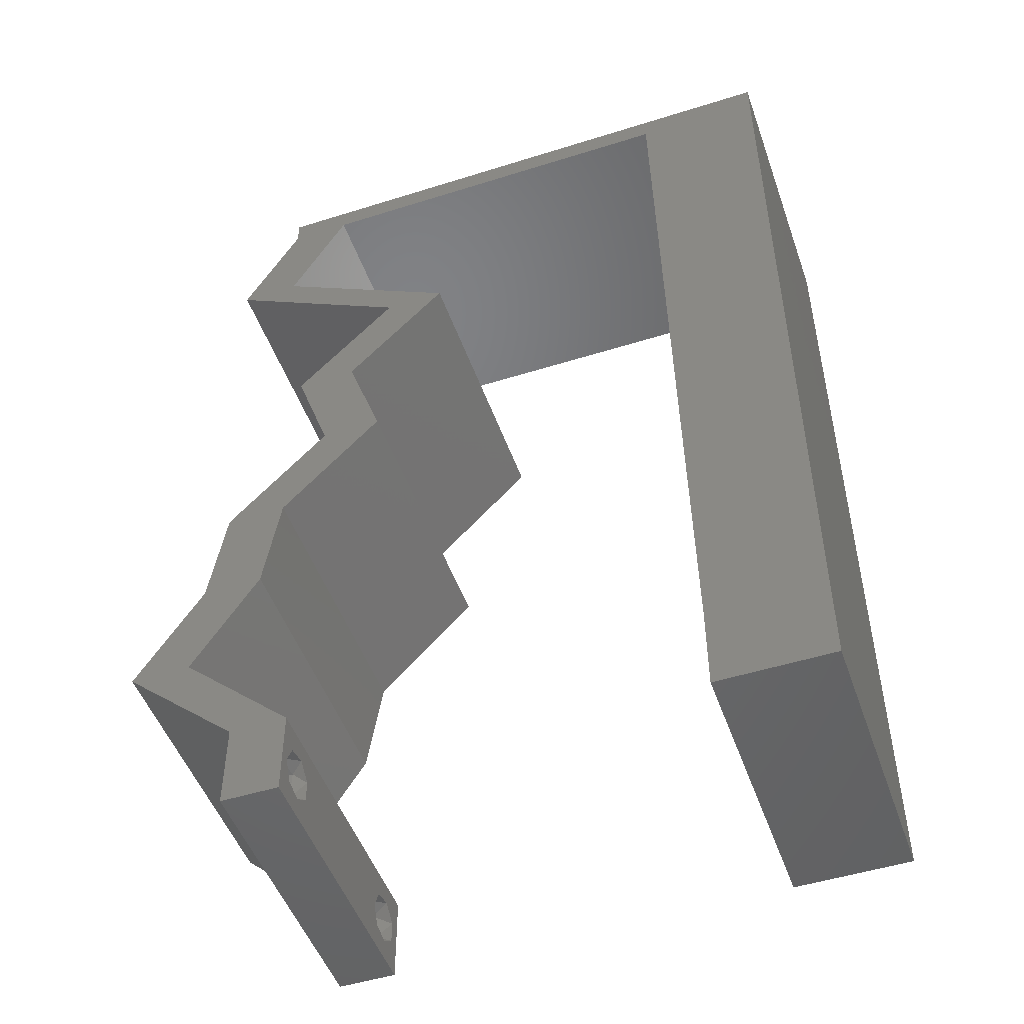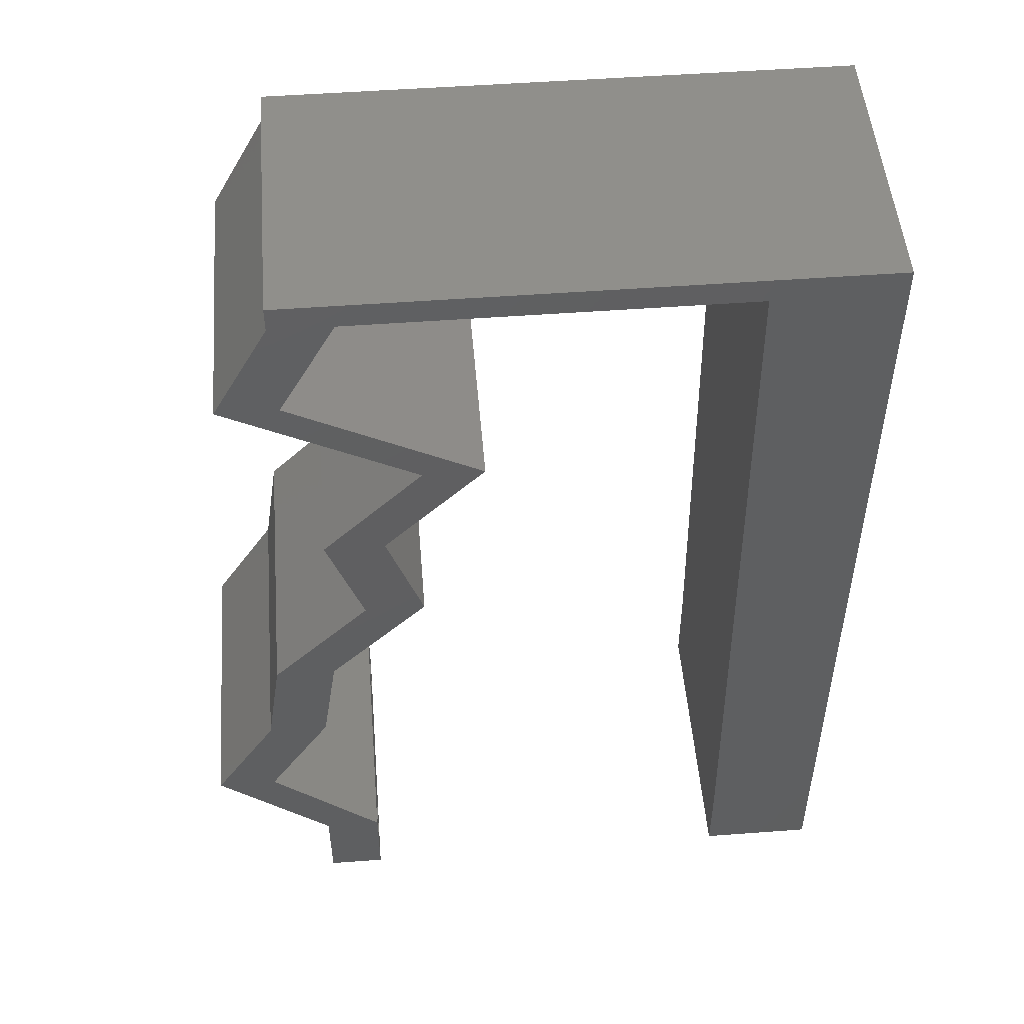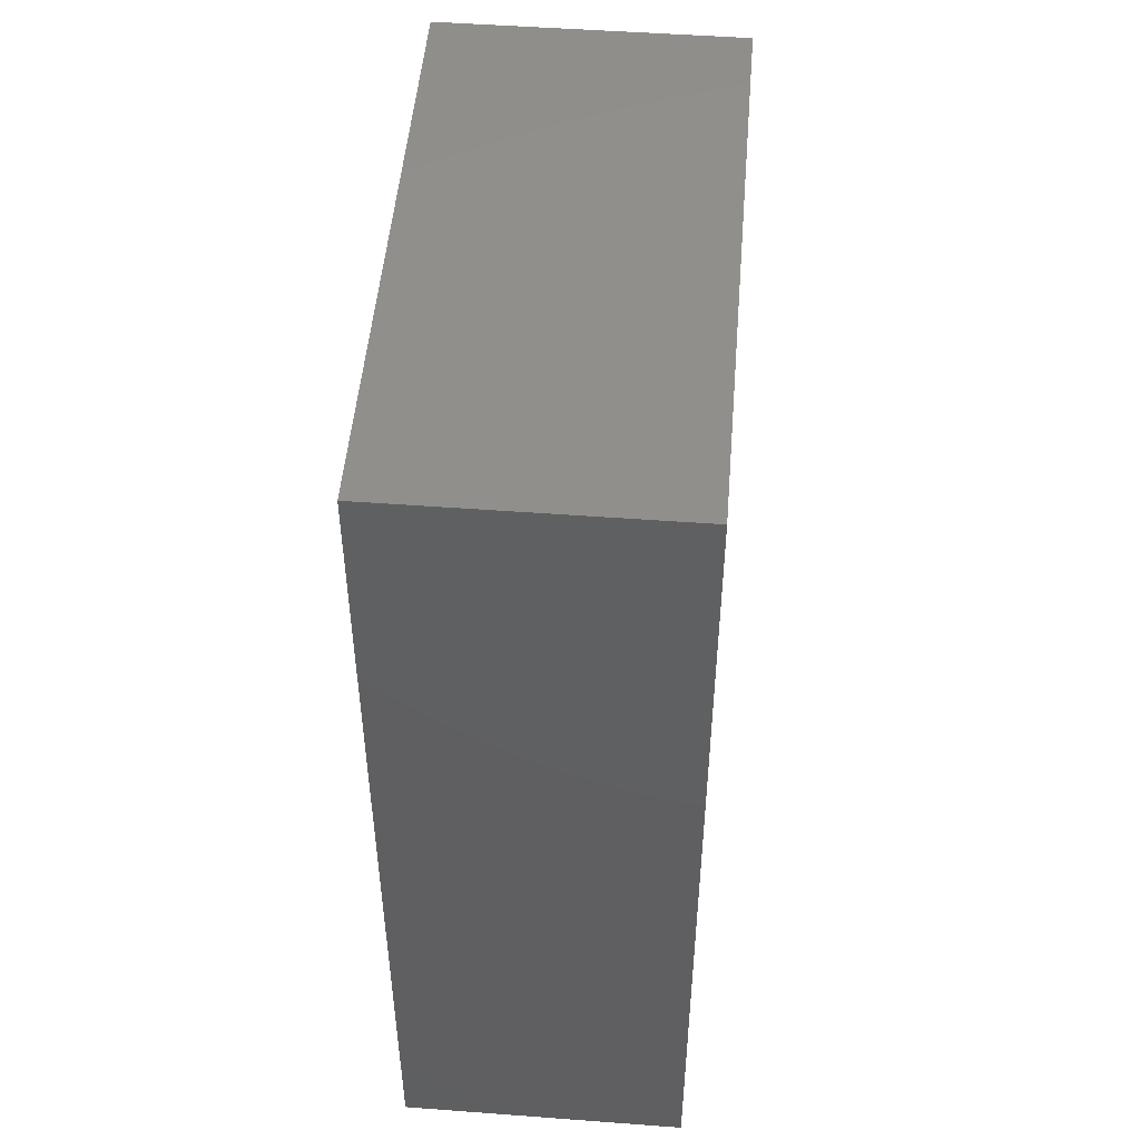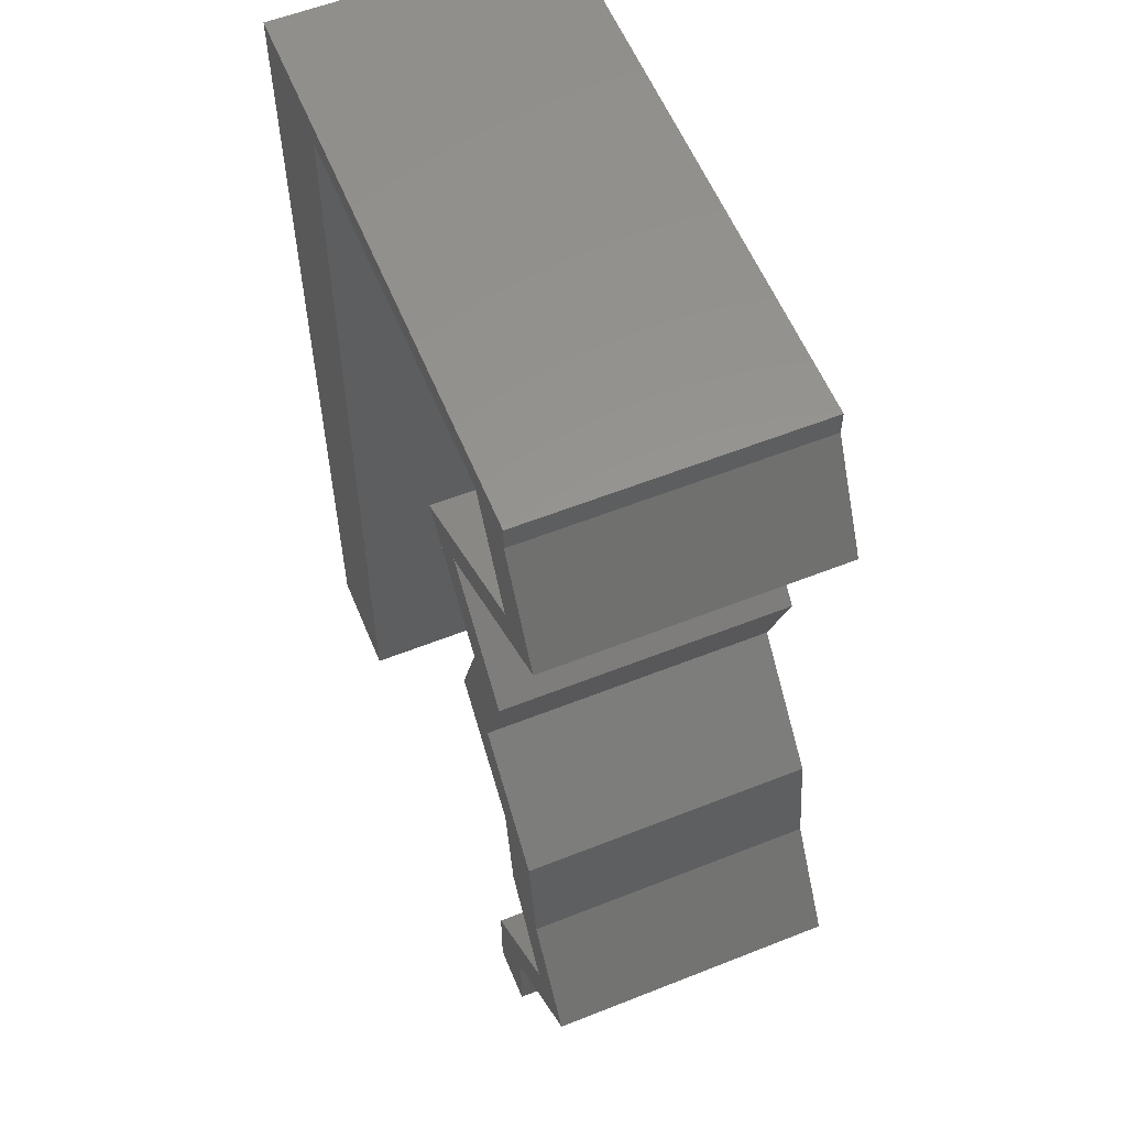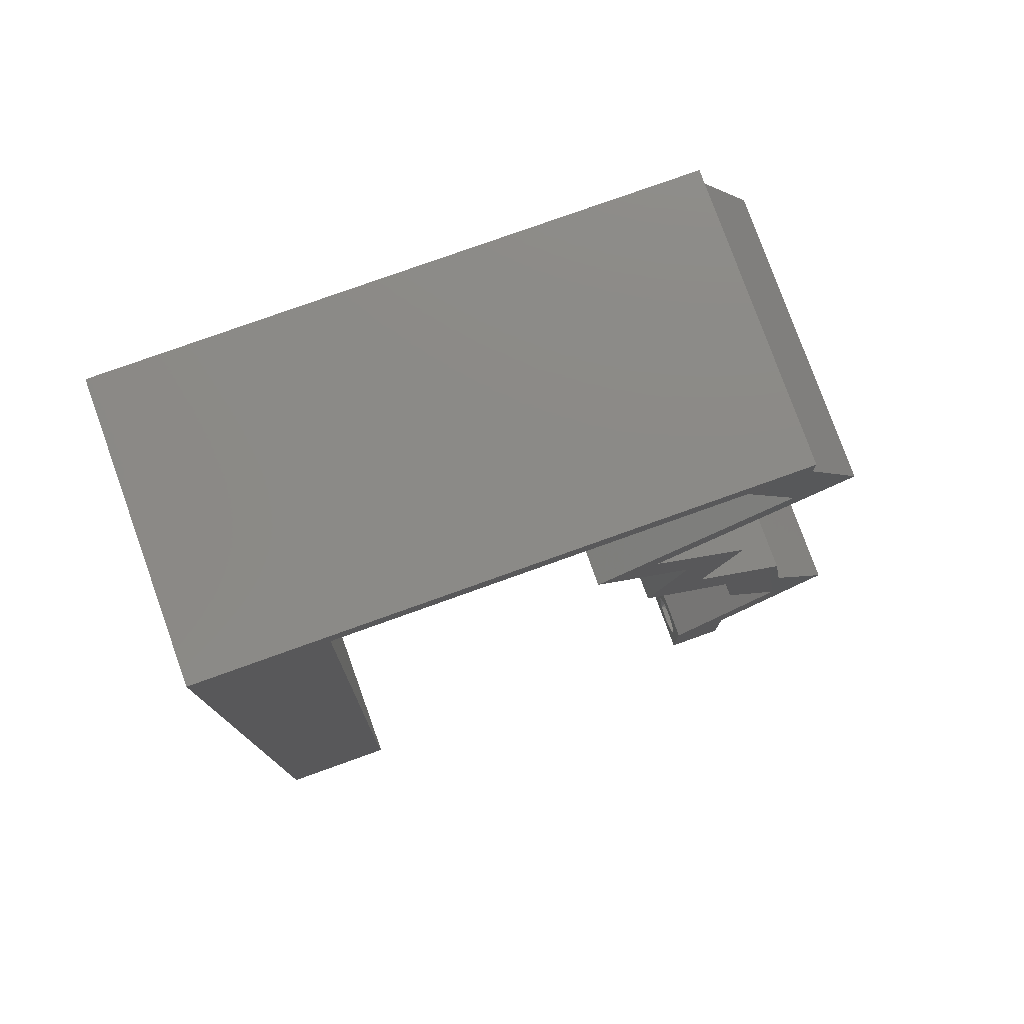
<metadata>
{"format":"stl","ext":"stl","renderer":"f3d","projection":"perspective","resolution":1024,"background":"white","views":[{"elev":-49.6,"azim":-160.8,"up":"+Y"},{"elev":50.6,"azim":175.3,"up":"+Y"},{"elev":49.9,"azim":-85.3,"up":"+Y"},{"elev":58.0,"azim":67.7,"up":"+Y"},{"elev":78.1,"azim":-19.7,"up":"+Y"}]}
</metadata>
<code>
# stl→obj: 247 verts, 498 faces
v 0.04 -0.002262 0.003932
v 0.04 0 0.01
v 0.04 -0.006 0.01
v 0.04 -0.003 0.0159
v 0.04 -0.001671 0.00134
v 0.04 0 0
v 0.04 -0.001343 0.002778
v 0.04 -0.004657 0.002778
v 0.04 -0.006 0
v 0.04 -0.004329 0.00134
v 0.04 -0.003 0.0007
v 0.04 -0.002262 0.01913
v 0.04 -0.001343 0.01798
v 0.04 0 0.02
v 0.04 -0.004657 0.01798
v 0.04 -0.003738 0.01913
v 0.04 -0.006 0.02
v 0.04 -0.001671 0.01654
v 0.04 -0.004329 0.01654
v 0.04 -0.003738 0.003932
v 0.036 0 0.01
v 0.036 -0.002262 0.003932
v 0.036 -0.006 0.01
v 0.036 -0.003 0.0159
v 0.036 -0.001343 0.002778
v 0.036 0 0
v 0.036 -0.001671 0.00134
v 0.036 -0.004329 0.00134
v 0.036 -0.006 0
v 0.036 -0.004657 0.002778
v 0.036 -0.003 0.0007
v 0.036 -0.003738 0.01913
v 0.036 -0.004657 0.01798
v 0.036 -0.006 0.02
v 0.036 0 0.02
v 0.036 -0.001343 0.01798
v 0.036 -0.002262 0.01913
v 0.036 -0.004329 0.01654
v 0.036 -0.001671 0.01654
v 0.036 -0.003738 0.003932
v 0 0.048 0.02
v 0 0.036 0.02
v 0.004473 0.04122 0.02
v 0 -0.006 0.02
v 0.008 -0.006 0.02
v 0.004 -0.003 0.02
v 0.008 0 0.02
v 0 0 0.02
v 0.038 -0.003 0.02
v 0.004042 0.005911 0.02
v 0.00884 0.05823 0.02
v 0 0.06 0.02
v 0.004607 0.05299 0.02
v 0.008168 0.01165 0.02
v 0 0.012 0.02
v 0.008672 0.04658 0.02
v 0.008504 0.03494 0.02
v 0.004419 0.02937 0.02
v 0.008336 0.02329 0.02
v 0 0.024 0.02
v 0.004331 0.01753 0.02
v 0.03577 0.05823 0.02
v 0.04 0.05823 0.02
v 0.04 0.06 0.02
v 0.01 0.06 0.02
v 0.03 0.06 0.02
v 0.04399 0.05095 0.02
v 0.03976 0.05095 0.02
v 0.03743 0.04731 0.02
v 0.02664 0.04367 0.02
v 0.03087 0.04367 0.02
v 0.0332 0.04731 0.02
v 0.04807 0.007279 0.02
v 0.04383 0.007279 0.02
v 0.02679 0.05823 0.02
v 0.02 0.06 0.02
v 0.01782 0.05823 0.02
v 0.03793 0.03639 0.02
v 0.03369 0.03639 0.02
v 0.03541 0.02911 0.02
v 0.04239 0.02184 0.02
v 0.03816 0.02184 0.02
v 0.03118 0.02911 0.02
v 0.04349 0.01456 0.02
v 0.03926 0.01456 0.02
v 0 -0.006 0.01
v 0 -0.003 0.015
v 0 0 0.01
v 0 -0.006 0
v 0 -0.003 0.005
v 0 0 0
v 0.004 -0.006 0.015
v 0.008 -0.006 0.01
v 0.004 -0.006 0.005
v 0.008 -0.006 0
v 0 0.048 0
v 0 0.051 0.0114
v 0 0.06 0
v 0 0.009 0.0114
v 0 0.06 0.01
v 0 0.036 0
v 0 0.03 0.01008
v 0 0.0415 0.01023
v 0 0.024 0
v 0 0.0185 0.01023
v 0 0.012 0
v 0 0.005337 0.005128
v 0.004473 0.04122 0
v 0.004 -0.003 0
v 0.008 0 0
v 0.038 -0.003 0
v 0.004042 0.005911 0
v 0.00884 0.05823 0
v 0.004607 0.05299 0
v 0.008168 0.01165 0
v 0.008672 0.04658 0
v 0.008504 0.03494 0
v 0.004419 0.02937 0
v 0.008336 0.02329 0
v 0.004331 0.01753 0
v 0.03577 0.05823 0
v 0.04 0.06 0
v 0.04 0.05823 0
v 0.01 0.06 0
v 0.03 0.06 0
v 0.04399 0.05095 0
v 0.03743 0.04731 0
v 0.03976 0.05095 0
v 0.0332 0.04731 0
v 0.03087 0.04367 0
v 0.02664 0.04367 0
v 0.04383 0.007279 0
v 0.04807 0.007279 0
v 0.02679 0.05823 0
v 0.02 0.06 0
v 0.01782 0.05823 0
v 0.03793 0.03639 0
v 0.03369 0.03639 0
v 0.03541 0.02911 0
v 0.04239 0.02184 0
v 0.03816 0.02184 0
v 0.03118 0.02911 0
v 0.04349 0.01456 0
v 0.03926 0.01456 0
v 0.008 0 0.01
v 0.008 -0.003 0.015
v 0.008 -0.003 0.005
v 0.015 0.06 0.01134
v 0.025 0.06 0.008977
v 0.006575 0.06 0.007337
v 0.03344 0.06 0.01273
v 0.04 0.06 0.01
v 0.03407 0.06 0.005945
v 0.005798 0.06 0.01422
v 0.04 0.05823 0.01
v 0.042 0.05459 0.015
v 0.04399 0.05095 0.01
v 0.042 0.05459 0.005
v 0.03734 0.04726 0.007674
v 0.03087 0.04367 0.01
v 0.0394 0.0484 0.01466
v 0.03489 0.0459 0.01462
v 0.0344 0.04003 0.005
v 0.0344 0.04003 0.015
v 0.03793 0.03639 0.01
v 0.03667 0.03275 0.015
v 0.03541 0.02911 0.01
v 0.03667 0.03275 0.005
v 0.0389 0.02547 0.005
v 0.0389 0.02547 0.015
v 0.04239 0.02184 0.01
v 0.04294 0.0182 0.015
v 0.04349 0.01456 0.01
v 0.04294 0.0182 0.005
v 0.04578 0.01092 0.015
v 0.04807 0.007279 0.01
v 0.04578 0.01092 0.005
v 0.04403 0.003639 0.005494
v 0.04403 0.003639 0.01448
v 0.03992 0.003639 0.005494
v 0.03992 0.003639 0.01448
v 0.04383 0.007279 0.01
v 0.04154 0.01092 0.015
v 0.03926 0.01456 0.01
v 0.04154 0.01092 0.005
v 0.03871 0.0182 0.015
v 0.03816 0.02184 0.01
v 0.03871 0.0182 0.005
v 0.03467 0.02547 0.005
v 0.03467 0.02547 0.015
v 0.03118 0.02911 0.01
v 0.03369 0.03639 0.01
v 0.03244 0.03275 0.015
v 0.03244 0.03275 0.005
v 0.03016 0.04003 0.005
v 0.03016 0.04003 0.015
v 0.02664 0.04367 0.01
v 0.03329 0.04736 0.007674
v 0.03976 0.05095 0.01
v 0.03574 0.04872 0.01462
v 0.03123 0.04622 0.01466
v 0.03776 0.05459 0.015
v 0.03577 0.05823 0.01
v 0.03776 0.05459 0.005
v 0.01553 0.05823 0.01283
v 0.00884 0.05823 0.01
v 0.02208 0.05823 0.007241
v 0.02963 0.05823 0.006189
v 0.02898 0.05823 0.01317
v 0.01462 0.05823 0.006013
v 0.0223 0.05823 0.01471
v 0.008126 0.008734 0.01161
v 0.008714 0.04949 0.01161
v 0.008421 0.02919 0.01004
v 0.008259 0.01795 0.01027
v 0.008581 0.04029 0.01028
v 0.008761 0.05279 0.005
v 0.0375 -0.003738 0.01607
v 0.0385 -0.002262 0.01607
v 0.03712 -0.002262 0.01607
v 0.03888 -0.003738 0.01607
v 0.03873 -0.001671 0.01866
v 0.03727 -0.001343 0.01722
v 0.03875 -0.001343 0.01722
v 0.03727 -0.003 0.0193
v 0.03875 -0.003 0.0193
v 0.03725 -0.001671 0.01866
v 0.03802 -0.004336 0.01865
v 0.03915 -0.004329 0.01866
v 0.03873 -0.004657 0.01722
v 0.03725 -0.004657 0.01722
v 0.03686 -0.004326 0.01866
v 0.03873 -0.003738 0.0008684
v 0.03727 -0.002262 0.0008684
v 0.03726 -0.003758 0.0008785
v 0.03874 -0.002242 0.0008785
v 0.03727 -0.004657 0.002022
v 0.03873 -0.004329 0.00346
v 0.03875 -0.004657 0.002022
v 0.03727 -0.003 0.0041
v 0.03875 -0.003 0.0041
v 0.03725 -0.004329 0.00346
v 0.03873 -0.001343 0.002022
v 0.03725 -0.001343 0.002022
v 0.03802 -0.001678 0.003468
v 0.03687 -0.001668 0.003456
v 0.03916 -0.001671 0.00346
f 1 2 3
f 2 4 3
f 5 6 7
f 8 9 10
f 10 9 11
f 11 6 5
f 12 13 14
f 15 16 17
f 17 12 14
f 16 12 17
f 9 6 11
f 14 18 2
f 13 18 14
f 3 19 17
f 19 15 17
f 6 2 7
f 3 9 8
f 2 18 4
f 4 19 3
f 7 2 1
f 20 3 8
f 1 3 20
f 21 22 23
f 23 24 21
f 25 26 27
f 28 29 30
f 31 29 28
f 27 26 31
f 32 33 34
f 35 36 37
f 37 34 35
f 34 33 38
f 32 34 37
f 26 29 31
f 34 38 23
f 39 35 21
f 39 36 35
f 29 23 30
f 21 26 25
f 23 38 24
f 21 24 39
f 30 23 40
f 23 22 40
f 25 22 21
f 41 42 43
f 44 45 46
f 47 48 46
f 35 34 49
f 17 14 49
f 48 47 50
f 51 52 53
f 54 55 50
f 56 41 43
f 57 42 58
f 59 60 61
f 41 56 53
f 55 54 61
f 45 47 46
f 48 44 46
f 60 59 58
f 34 17 49
f 42 57 43
f 62 63 64
f 14 35 49
f 55 48 50
f 51 65 52
f 52 41 53
f 66 62 64
f 67 68 69
f 70 71 72
f 71 69 72
f 14 73 74
f 35 14 74
f 69 68 72
f 62 66 75
f 56 51 53
f 47 54 50
f 60 55 61
f 42 60 58
f 76 65 77
f 66 76 75
f 75 76 77
f 57 56 43
f 59 57 58
f 54 59 61
f 63 68 67
f 62 68 63
f 78 71 79
f 71 70 79
f 80 78 79
f 81 80 82
f 82 80 83
f 83 80 79
f 84 81 85
f 85 81 82
f 73 84 74
f 74 84 85
f 65 51 77
f 86 87 88
f 48 87 44
f 89 90 91
f 88 90 86
f 44 87 86
f 88 87 48
f 86 90 89
f 91 90 88
f 45 92 93
f 86 92 44
f 89 94 86
f 93 94 95
f 44 92 45
f 93 92 86
f 95 94 89
f 86 94 93
f 96 97 98
f 48 99 88
f 100 97 52
f 55 99 48
f 52 97 41
f 101 102 103
f 104 102 101
f 42 102 60
f 103 102 42
f 60 105 55
f 106 105 104
f 105 102 104
f 60 102 105
f 41 103 42
f 101 103 96
f 91 107 106
f 106 99 105
f 103 97 96
f 106 107 99
f 105 99 55
f 41 97 103
f 88 107 91
f 99 107 88
f 98 97 100
f 96 108 101
f 89 109 95
f 110 109 91
f 26 111 29
f 9 111 6
f 91 112 110
f 113 114 98
f 115 112 106
f 116 108 96
f 117 118 101
f 119 120 104
f 96 114 116
f 106 120 115
f 95 109 110
f 91 109 89
f 104 118 119
f 29 111 9
f 101 108 117
f 121 122 123
f 6 111 26
f 106 112 91
f 113 98 124
f 98 114 96
f 125 122 121
f 126 127 128
f 129 130 131
f 129 127 130
f 6 132 133
f 26 132 6
f 128 127 129
f 121 134 125
f 116 114 113
f 110 112 115
f 104 120 106
f 101 118 104
f 135 136 124
f 125 134 135
f 135 134 136
f 117 108 116
f 119 118 117
f 115 120 119
f 128 123 126
f 121 123 128
f 130 137 138
f 131 130 138
f 137 139 138
f 140 141 139
f 141 142 139
f 139 142 138
f 143 144 140
f 144 141 140
f 133 132 143
f 132 144 143
f 124 136 113
f 145 146 93
f 45 146 47
f 110 147 95
f 93 147 145
f 47 146 145
f 93 146 45
f 95 147 93
f 145 147 110
f 124 148 135
f 66 149 76
f 148 149 135
f 76 149 148
f 124 150 148
f 66 151 149
f 135 149 125
f 76 148 65
f 98 150 124
f 100 150 98
f 64 151 66
f 152 151 64
f 149 153 125
f 148 154 65
f 151 153 149
f 150 154 148
f 125 153 122
f 122 153 152
f 52 154 100
f 65 154 52
f 100 154 150
f 152 153 151
f 152 64 63
f 63 155 152
f 123 122 152
f 152 155 123
f 63 156 155
f 157 156 67
f 155 158 123
f 126 158 157
f 67 156 63
f 155 156 157
f 123 158 126
f 157 158 155
f 127 159 130
f 126 159 127
f 157 159 126
f 130 159 160
f 67 161 157
f 160 162 71
f 71 162 69
f 69 161 67
f 161 162 159
f 69 162 161
f 161 159 157
f 159 162 160
f 130 163 137
f 78 164 71
f 71 164 160
f 165 163 164
f 165 164 78
f 164 163 160
f 160 163 130
f 137 163 165
f 78 166 165
f 167 166 80
f 165 168 137
f 139 168 167
f 80 166 78
f 165 166 167
f 137 168 139
f 167 168 165
f 139 169 140
f 81 170 80
f 80 170 167
f 171 170 81
f 171 169 170
f 170 169 167
f 167 169 139
f 140 169 171
f 84 172 81
f 171 172 173
f 140 174 143
f 173 174 171
f 81 172 171
f 173 172 84
f 171 174 140
f 143 174 173
f 84 175 173
f 176 175 73
f 173 177 143
f 133 177 176
f 73 175 84
f 173 175 176
f 176 177 173
f 143 177 133
f 133 178 6
f 14 179 73
f 73 179 176
f 2 179 14
f 179 178 176
f 2 178 179
f 176 178 133
f 6 178 2
f 3 17 34
f 34 23 3
f 29 9 3
f 3 23 29
f 26 180 132
f 74 181 35
f 35 181 21
f 182 181 74
f 182 180 181
f 181 180 21
f 21 180 26
f 132 180 182
f 74 183 182
f 184 183 85
f 182 185 132
f 144 185 184
f 85 183 74
f 182 183 184
f 132 185 144
f 184 185 182
f 184 186 187
f 82 186 85
f 144 188 141
f 187 188 184
f 85 186 184
f 187 186 82
f 184 188 144
f 141 188 187
f 141 189 142
f 83 190 82
f 82 190 187
f 191 190 83
f 191 189 190
f 190 189 187
f 187 189 141
f 142 189 191
f 192 193 79
f 83 193 191
f 138 194 192
f 191 194 142
f 79 193 83
f 191 193 192
f 142 194 138
f 192 194 191
f 138 195 131
f 70 196 79
f 79 196 192
f 197 196 70
f 196 195 192
f 197 195 196
f 192 195 138
f 131 195 197
f 129 198 128
f 131 198 129
f 128 198 199
f 197 198 131
f 199 200 68
f 70 201 197
f 72 201 70
f 68 200 72
f 201 200 198
f 72 200 201
f 201 198 197
f 198 200 199
f 68 202 199
f 203 202 62
f 199 204 128
f 121 204 203
f 62 202 68
f 199 202 203
f 128 204 121
f 203 204 199
f 51 205 77
f 206 205 51
f 134 207 136
f 203 208 121
f 62 209 203
f 75 209 62
f 121 208 134
f 207 210 136
f 113 210 206
f 205 210 207
f 77 211 75
f 77 205 211
f 207 209 211
f 134 208 207
f 136 210 113
f 207 208 209
f 211 205 207
f 211 209 75
f 209 208 203
f 206 210 205
f 115 212 110
f 51 213 206
f 145 212 47
f 47 212 54
f 56 213 51
f 59 214 57
f 119 214 215
f 54 215 59
f 215 214 59
f 117 214 119
f 119 215 115
f 57 216 56
f 116 216 117
f 117 216 214
f 214 216 57
f 215 212 115
f 116 213 216
f 116 217 213
f 113 217 116
f 54 212 215
f 216 213 56
f 206 217 113
f 213 217 206
f 110 212 145
f 4 24 218
f 24 4 219
f 24 219 220
f 4 218 221
f 222 223 224
f 225 222 226
f 222 225 227
f 223 222 227
f 228 225 226
f 228 226 229
f 223 219 224
f 230 218 231
f 225 228 232
f 219 223 220
f 218 230 221
f 230 231 228
f 13 12 222
f 15 19 230
f 32 37 225
f 36 39 223
f 13 222 224
f 222 12 226
f 225 37 227
f 36 223 227
f 38 33 231
f 18 13 224
f 12 16 226
f 37 36 227
f 218 38 231
f 219 18 224
f 230 228 229
f 228 231 232
f 15 230 229
f 32 225 232
f 231 33 232
f 223 39 220
f 230 19 221
f 226 16 229
f 24 38 218
f 4 18 219
f 39 24 220
f 19 4 221
f 33 32 232
f 16 15 229
f 11 31 233
f 31 11 234
f 233 31 235
f 234 11 236
f 237 238 239
f 238 240 241
f 238 237 242
f 240 238 242
f 233 237 239
f 234 243 244
f 243 245 244
f 237 233 235
f 243 234 236
f 244 245 246
f 245 243 247
f 241 240 245
f 20 8 238
f 28 30 237
f 5 7 243
f 40 22 240
f 20 238 241
f 238 8 239
f 40 240 242
f 237 30 242
f 1 20 241
f 8 10 239
f 25 27 244
f 30 40 242
f 10 11 233
f 27 31 234
f 10 233 239
f 27 234 244
f 241 245 247
f 245 240 246
f 28 237 235
f 5 243 236
f 240 22 246
f 243 7 247
f 1 241 247
f 25 244 246
f 22 25 246
f 7 1 247
f 11 5 236
f 31 28 235

</code>
